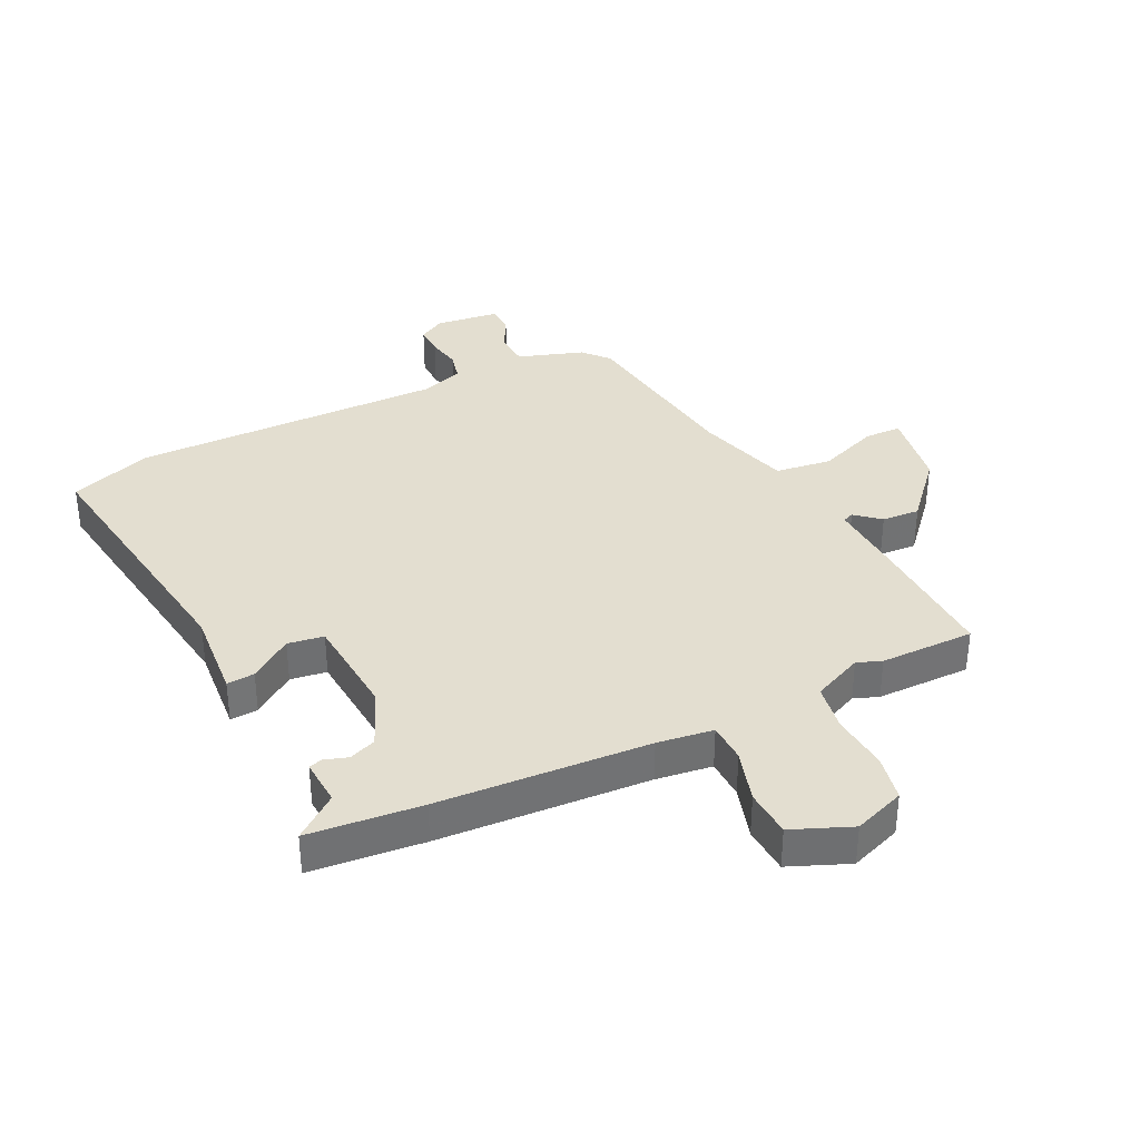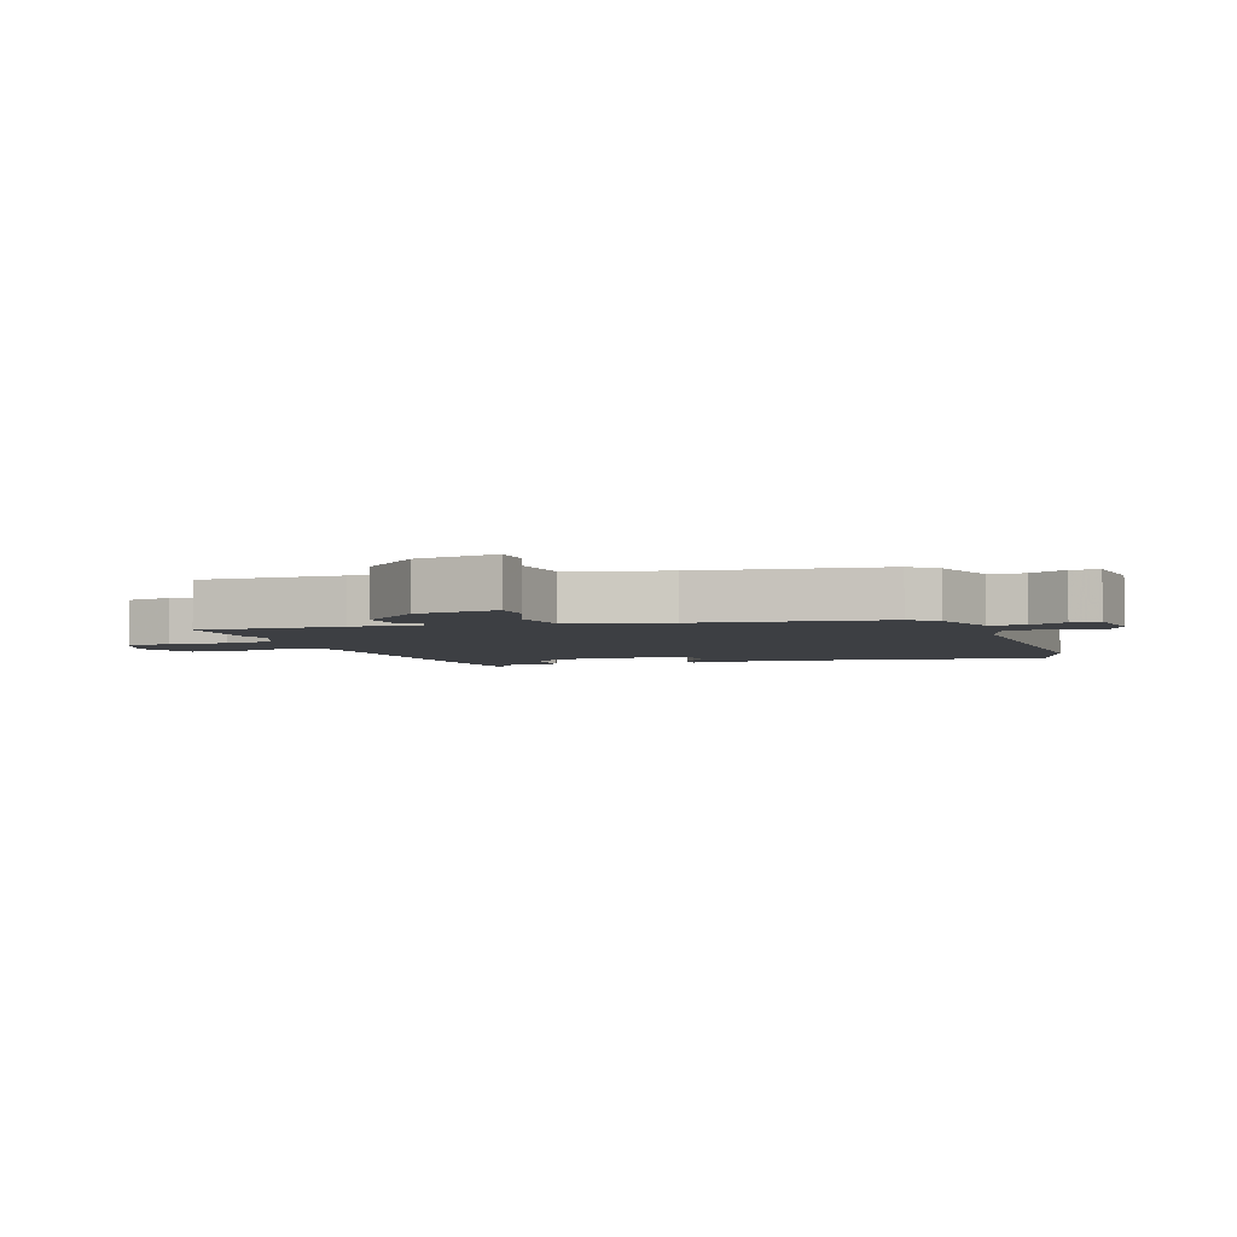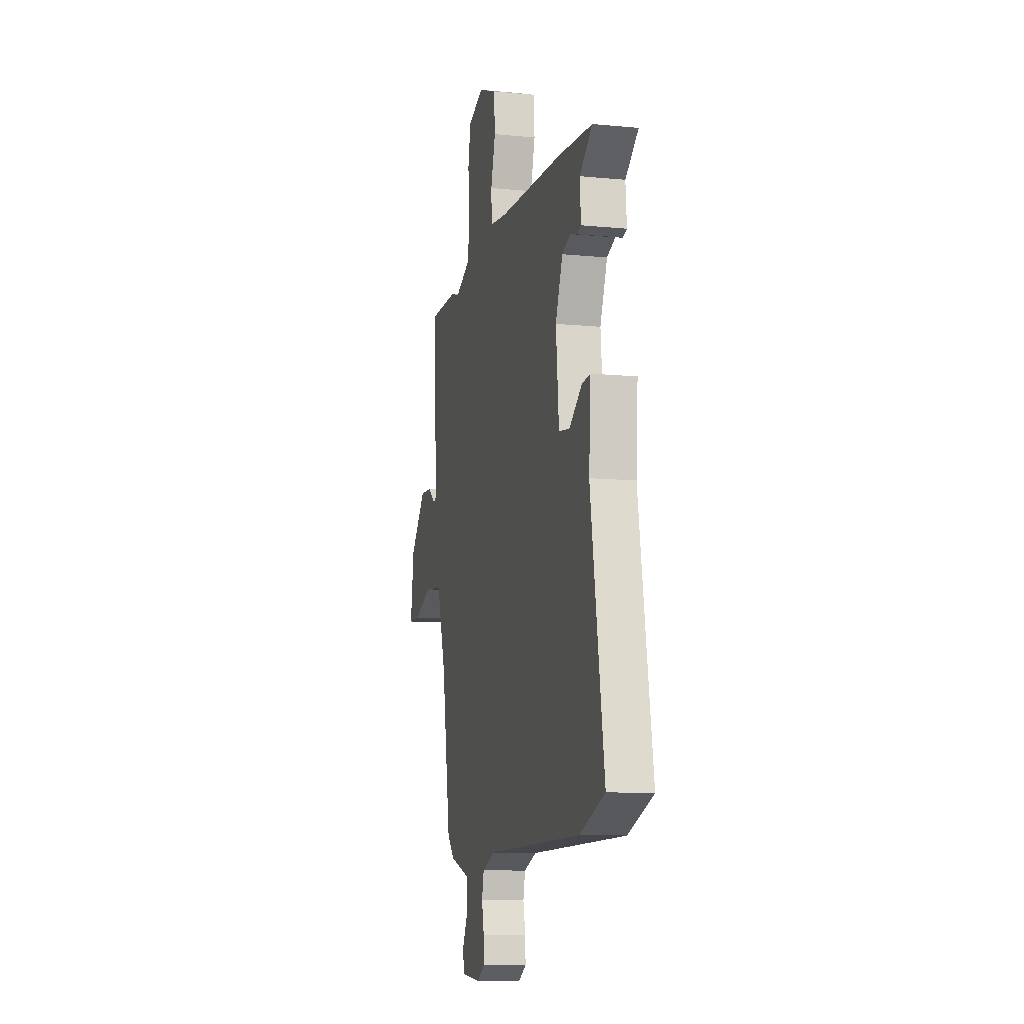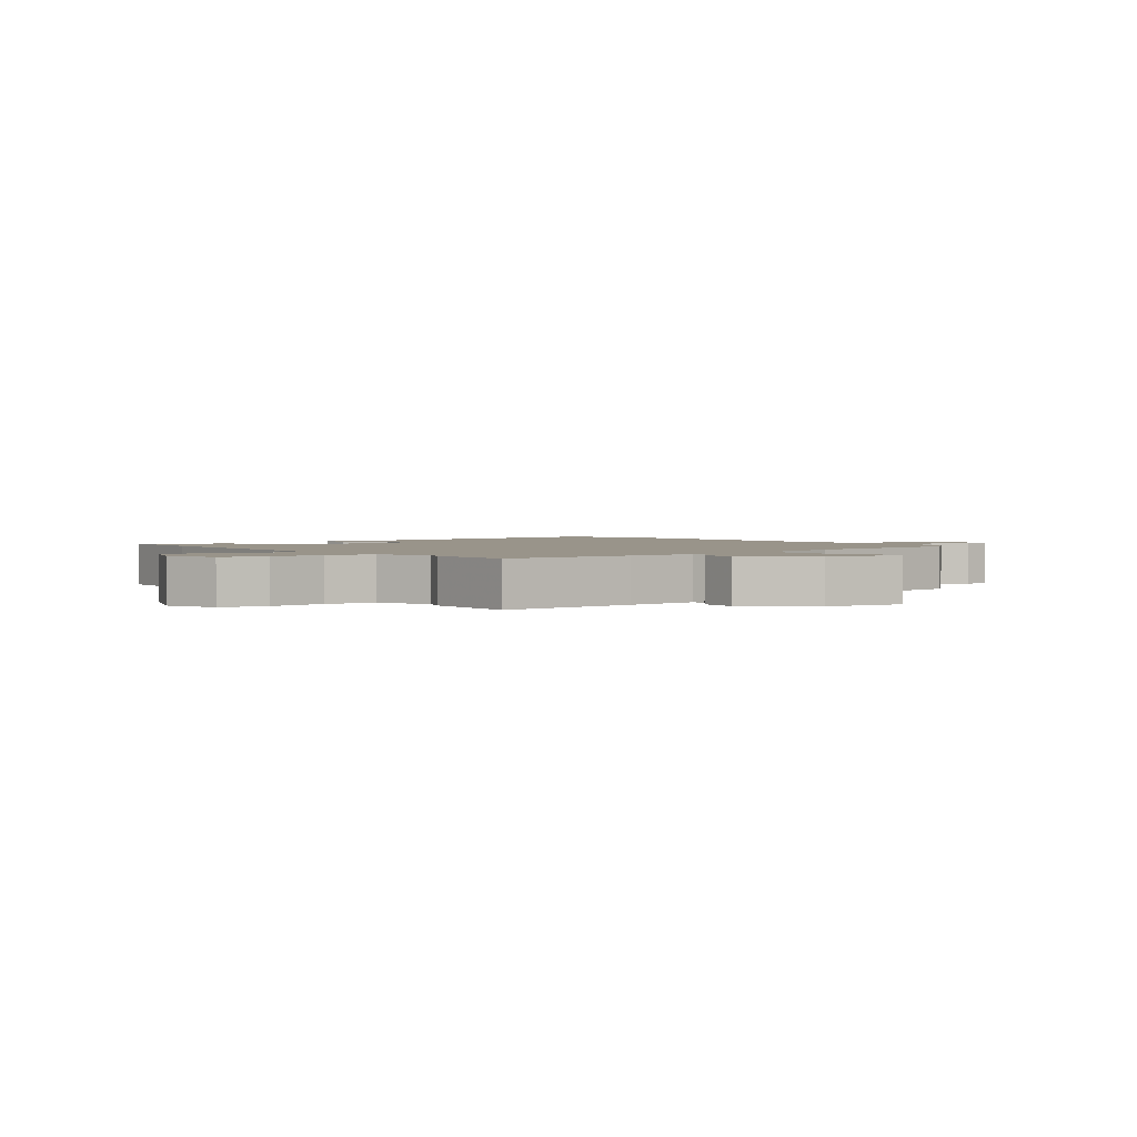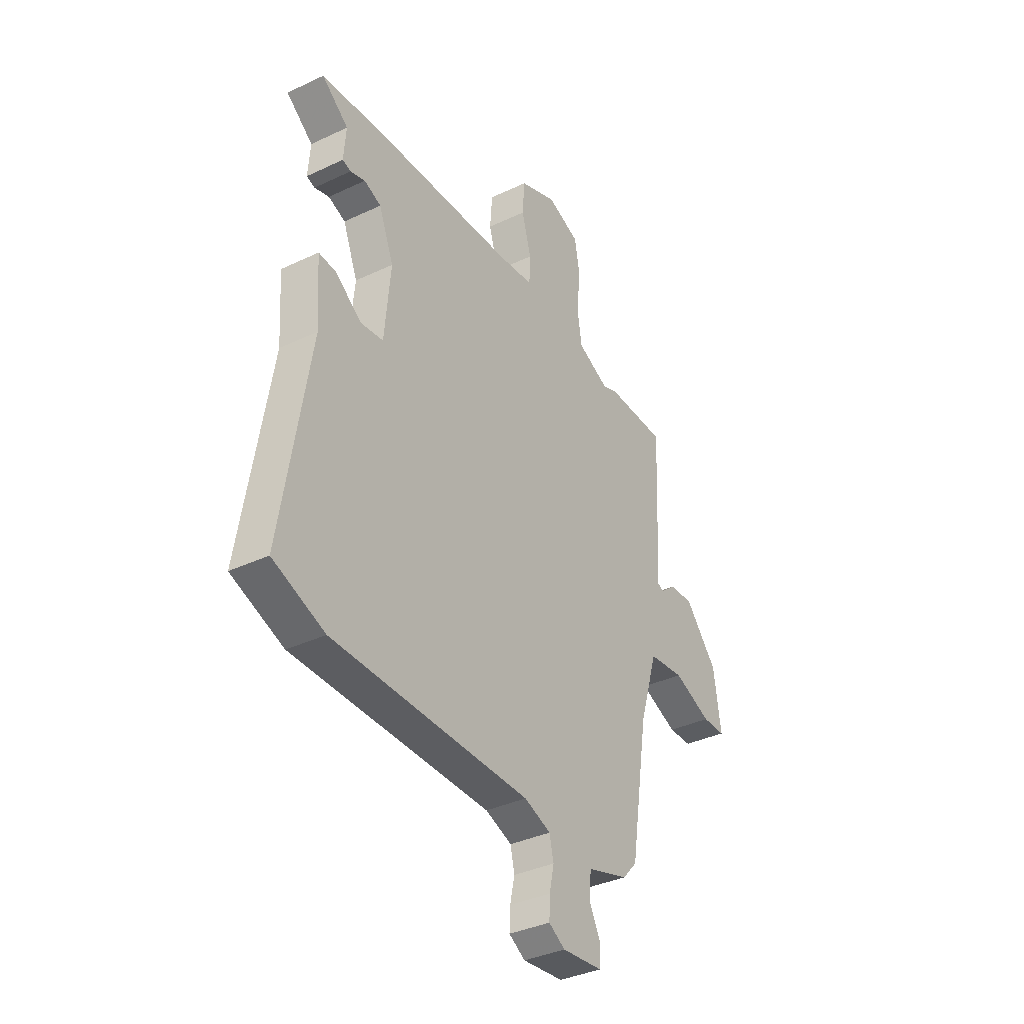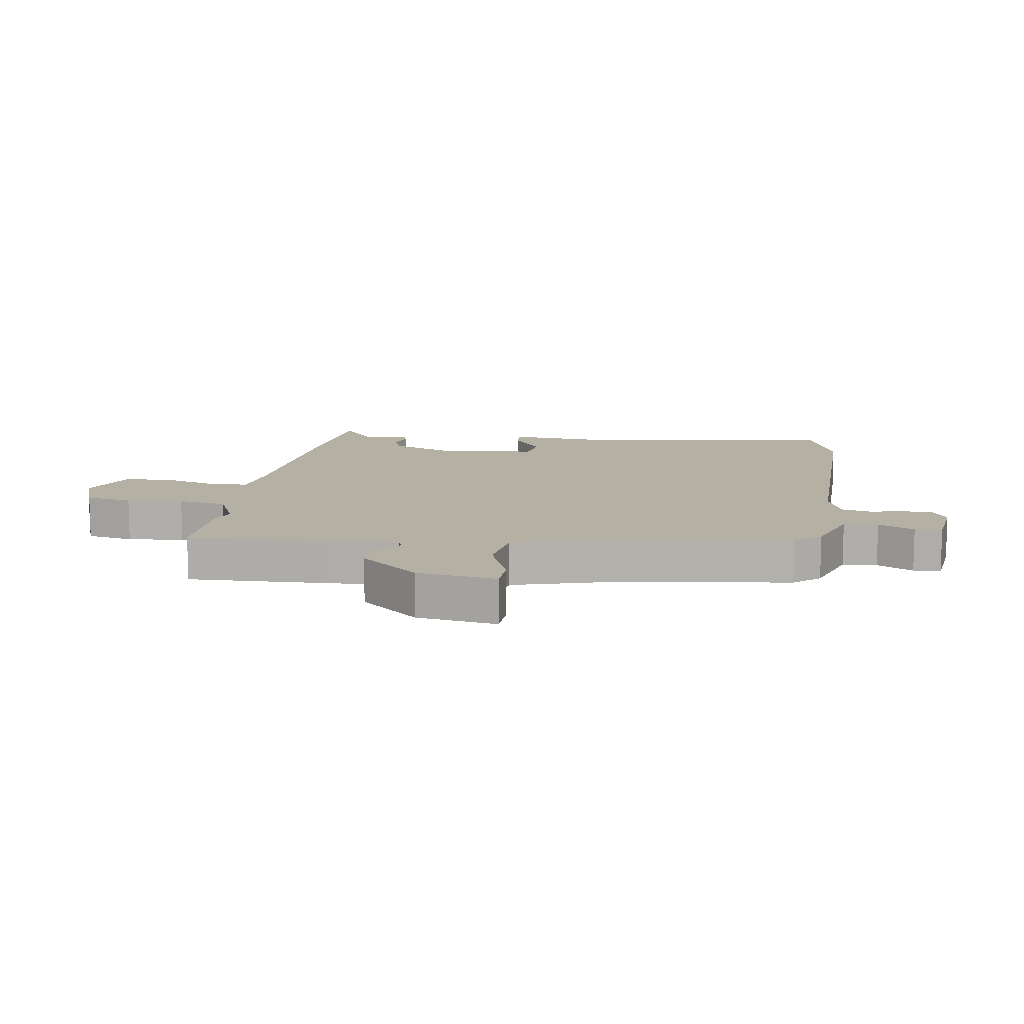
<metadata>
{"format":"obj","ext":"obj","renderer":"f3d","projection":"perspective","resolution":1024,"background":"white","views":[{"elev":35.8,"azim":-25.1,"up":"+Y"},{"elev":-3.9,"azim":110.3,"up":"+Y"},{"elev":-10.5,"azim":-103.8,"up":"+Z"},{"elev":1.9,"azim":53.5,"up":"+Y"},{"elev":-36.4,"azim":-58.3,"up":"+Z"},{"elev":11.4,"azim":99.7,"up":"+Y"}]}
</metadata>
<code>
v -0.449 0.07 -0.519
v -0.585 0.07 -0.468
v -0.512 0.07 -0.02
v -0.522 0.07 0.13
v -0.476 0.07 0.126
v -0.407 0.07 0.075
v -0.347 0.07 0.083
v -0.331 0.07 0.253
v -0.37 0.07 0.351
v -0.415 0.07 0.369
v -0.454 0.07 0.357
v -0.476 0.07 0.364
v -0.47 0.07 0.441
v -0.54 0.07 0.497
v -0.352 0.07 0.512
v -0.001 0.07 0.527
v 0.092 0.07 0.538
v 0.095 0.07 0.604
v 0.07 0.07 0.692
v 0.076 0.07 0.771
v 0.175 0.07 0.81
v 0.26 0.07 0.777
v 0.274 0.07 0.699
v 0.264 0.07 0.605
v 0.276 0.07 0.525
v 0.359 0.07 0.486
v 0.4 0.07 0.501
v 0.557 0.07 0.499
v 0.546 0.07 0.268
v 0.538 0.07 0.149
v 0.556 0.07 0.141
v 0.597 0.07 0.175
v 0.66 0.07 0.178
v 0.745 0.07 0.079
v 0.764 0.07 -0.054
v 0.703 0.07 -0.055
v 0.603 0.07 -0.015
v 0.509 0.07 -0.026
v 0.461 0.07 -0.182
v 0.414 0.07 -0.479
v 0.376 0.07 -0.521
v 0.267 0.07 -0.555
v 0.262 0.07 -0.612
v 0.292 0.07 -0.672
v 0.289 0.07 -0.717
v 0.182 0.07 -0.728
v 0.139 0.07 -0.702
v 0.141 0.07 -0.653
v 0.153 0.07 -0.597
v 0.142 0.07 -0.549
v 0.072 0.07 -0.523
v -0.449 0 -0.519
v -0.585 0 -0.468
v -0.512 0 -0.02
v -0.522 0 0.13
v -0.476 0 0.126
v -0.407 0 0.075
v -0.347 0 0.083
v -0.331 0 0.253
v -0.37 0 0.351
v -0.415 0 0.369
v -0.454 0 0.357
v -0.476 0 0.364
v -0.47 0 0.441
v -0.54 0 0.497
v -0.352 0 0.512
v -0.001 0 0.527
v 0.092 0 0.538
v 0.095 0 0.604
v 0.07 0 0.692
v 0.076 0 0.771
v 0.175 0 0.81
v 0.26 0 0.777
v 0.274 0 0.699
v 0.264 0 0.605
v 0.276 0 0.525
v 0.359 0 0.486
v 0.4 0 0.501
v 0.557 0 0.499
v 0.546 0 0.268
v 0.538 0 0.149
v 0.556 0 0.141
v 0.597 0 0.175
v 0.66 0 0.178
v 0.745 0 0.079
v 0.764 0 -0.054
v 0.703 0 -0.055
v 0.603 0 -0.015
v 0.509 0 -0.026
v 0.461 0 -0.182
v 0.414 0 -0.479
v 0.376 0 -0.521
v 0.267 0 -0.555
v 0.262 0 -0.612
v 0.292 0 -0.672
v 0.289 0 -0.717
v 0.182 0 -0.728
v 0.139 0 -0.702
v 0.141 0 -0.653
v 0.153 0 -0.597
v 0.142 0 -0.549
v 0.072 0 -0.523
f 47 48 49
f 46 47 49
f 45 46 49
f 44 45 49
f 43 44 49
f 42 43 49 50
f 42 50 51
f 41 42 51
f 40 41 51
f 39 40 51
f 35 36 37
f 34 35 37
f 33 34 37
f 32 33 37
f 31 32 37
f 30 31 37 38
f 1 2 3
f 51 1 3
f 39 51 3
f 38 39 3
f 30 38 3
f 29 30 3
f 28 29 3
f 27 28 3
f 26 27 3
f 22 23 24
f 21 22 24
f 20 21 24
f 19 20 24
f 18 19 24
f 17 18 24 25
f 13 14 15 16
f 13 16 17
f 12 13 17
f 11 12 17
f 10 11 17
f 17 25 26
f 10 17 26
f 9 10 26
f 3 4 5 6
f 3 6 7
f 26 3 7
f 8 9 26
f 7 8 26
f 100 99 98
f 100 98 97
f 100 97 96
f 100 96 95
f 100 95 94
f 101 100 94 93
f 102 101 93
f 102 93 92
f 102 92 91
f 102 91 90
f 88 87 86
f 88 86 85
f 88 85 84
f 88 84 83
f 88 83 82
f 89 88 82 81
f 54 53 52
f 54 52 102
f 54 102 90
f 54 90 89
f 54 89 81
f 54 81 80
f 54 80 79
f 54 79 78
f 54 78 77
f 75 74 73
f 75 73 72
f 75 72 71
f 75 71 70
f 75 70 69
f 76 75 69 68
f 67 66 65 64
f 68 67 64
f 68 64 63
f 68 63 62
f 68 62 61
f 77 76 68
f 77 68 61
f 77 61 60
f 57 56 55 54
f 58 57 54
f 58 54 77
f 77 60 59
f 77 59 58
f 1 52 53 2
f 2 53 54 3
f 3 54 55 4
f 4 55 56 5
f 5 56 57 6
f 6 57 58 7
f 7 58 59 8
f 8 59 60 9
f 9 60 61 10
f 10 61 62 11
f 11 62 63 12
f 12 63 64 13
f 13 64 65 14
f 14 65 66 15
f 15 66 67 16
f 16 67 68 17
f 17 68 69 18
f 18 69 70 19
f 19 70 71 20
f 20 71 72 21
f 21 72 73 22
f 22 73 74 23
f 23 74 75 24
f 24 75 76 25
f 25 76 77 26
f 26 77 78 27
f 27 78 79 28
f 28 79 80 29
f 29 80 81 30
f 30 81 82 31
f 31 82 83 32
f 32 83 84 33
f 33 84 85 34
f 34 85 86 35
f 35 86 87 36
f 36 87 88 37
f 37 88 89 38
f 38 89 90 39
f 39 90 91 40
f 40 91 92 41
f 41 92 93 42
f 42 93 94 43
f 43 94 95 44
f 44 95 96 45
f 45 96 97 46
f 46 97 98 47
f 47 98 99 48
f 48 99 100 49
f 49 100 101 50
f 50 101 102 51
f 51 102 52 1

</code>
